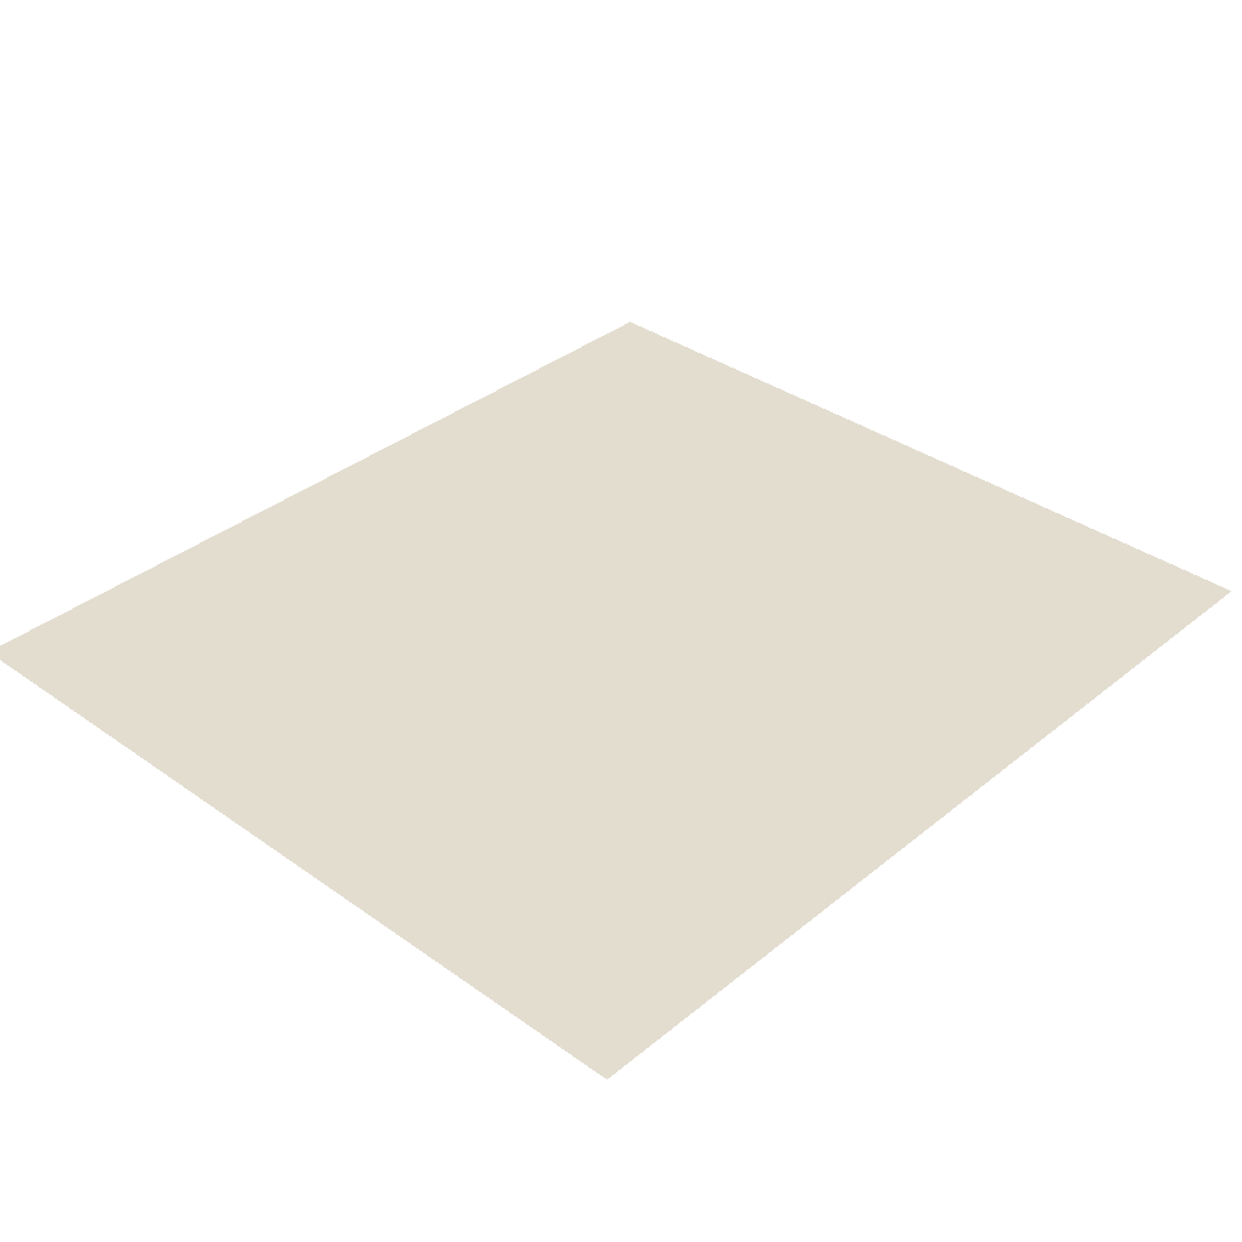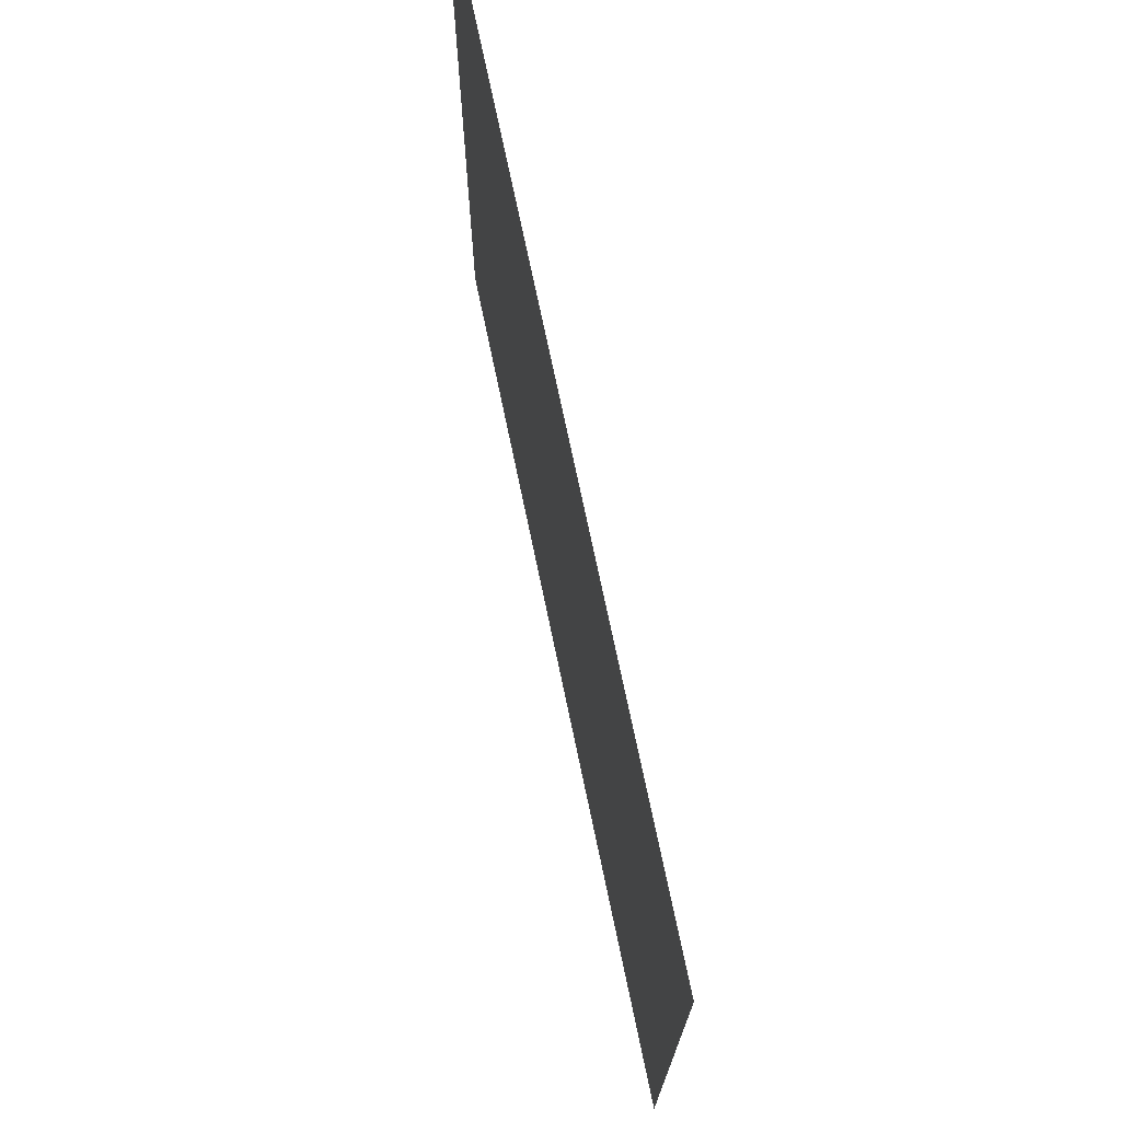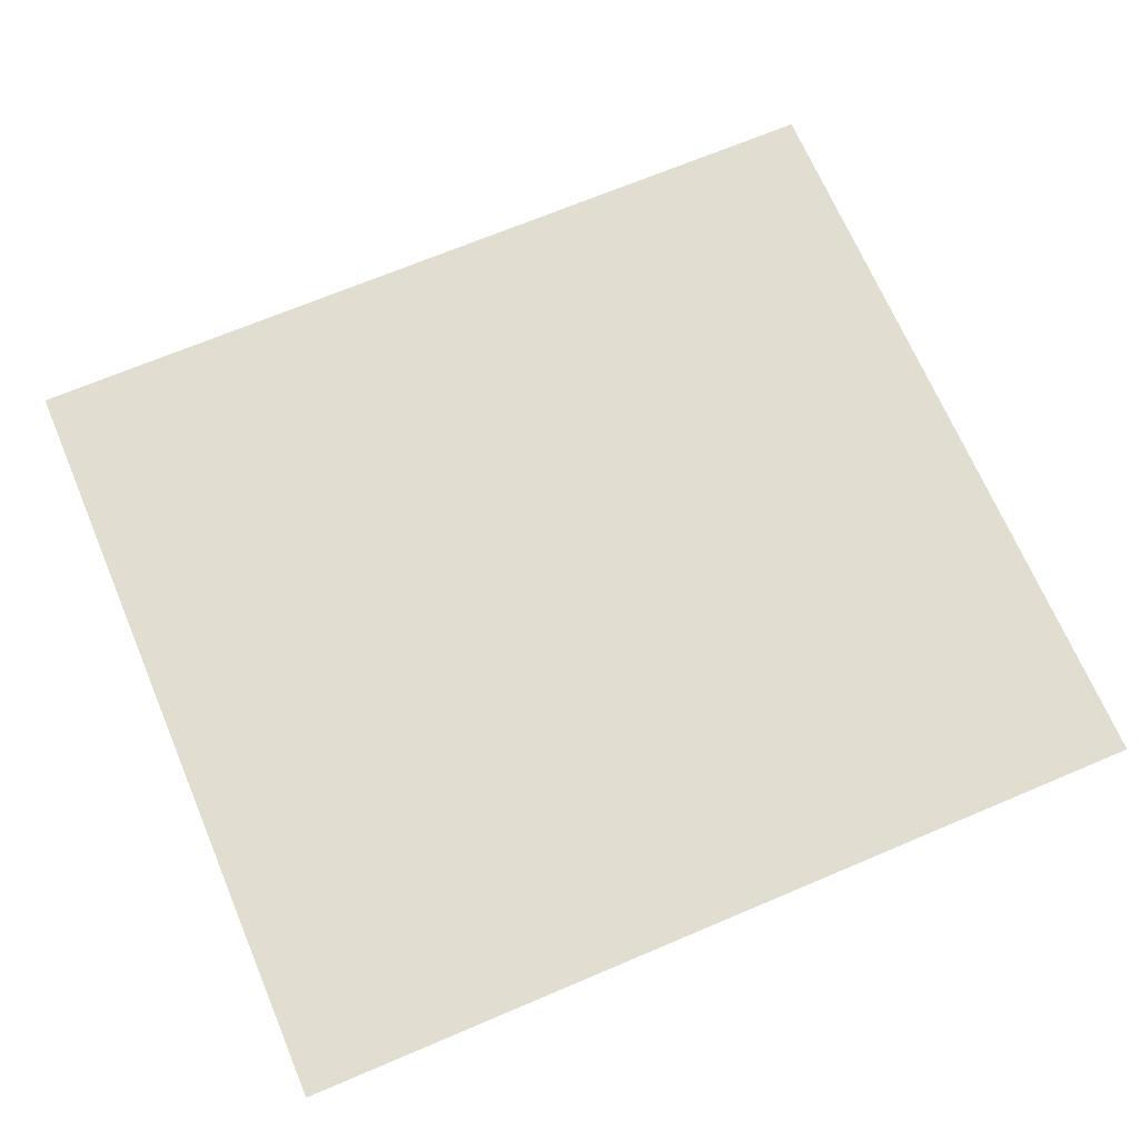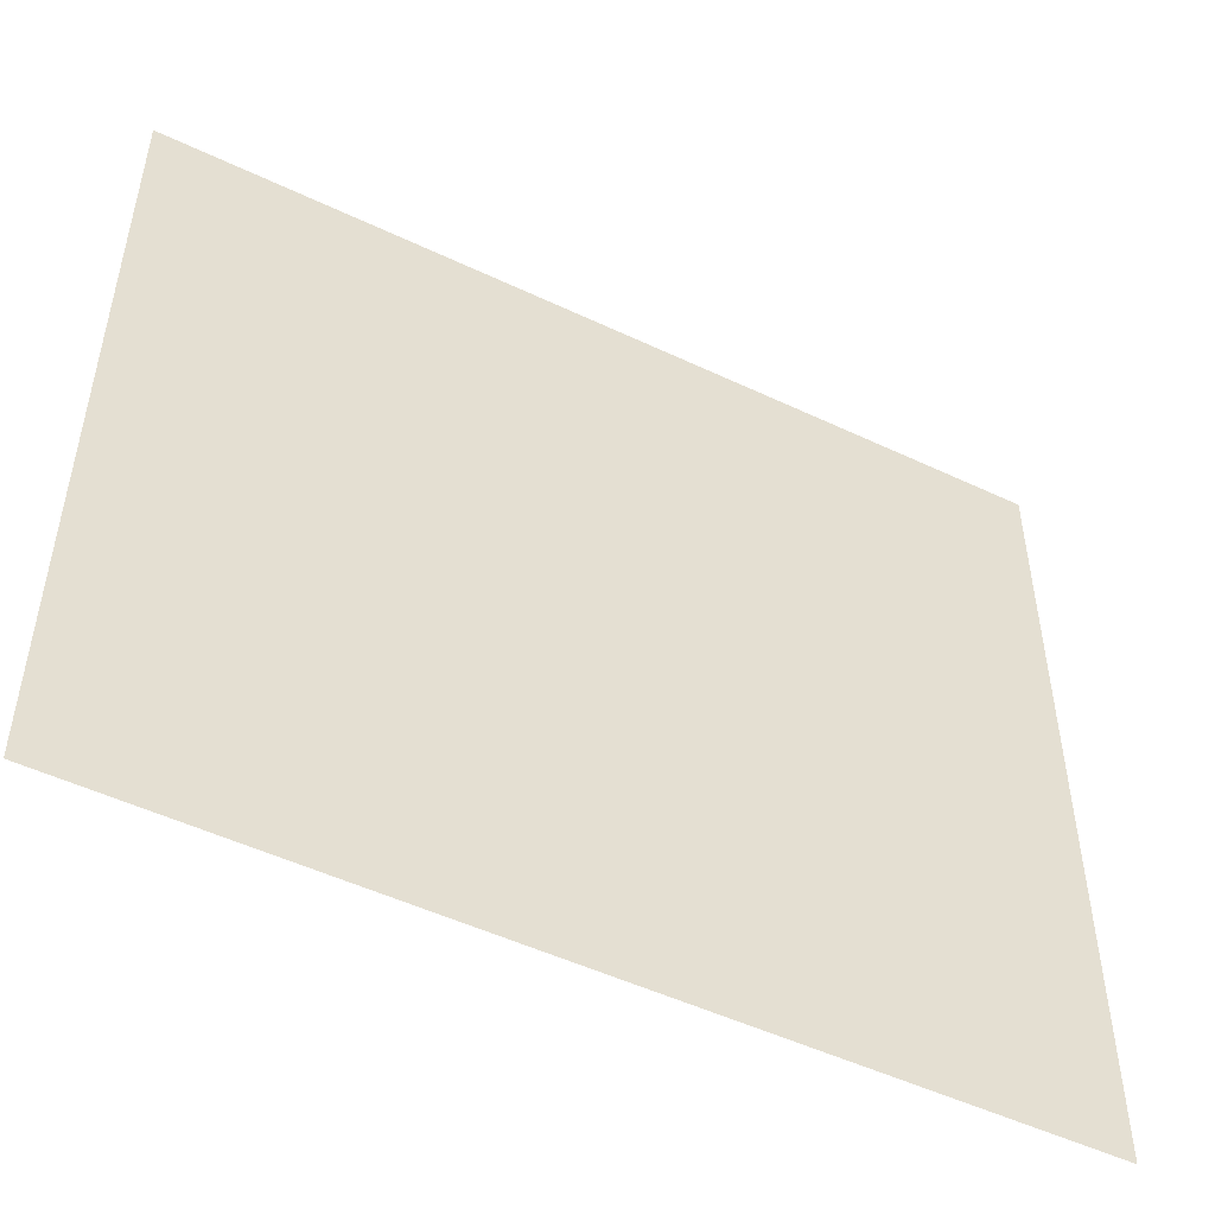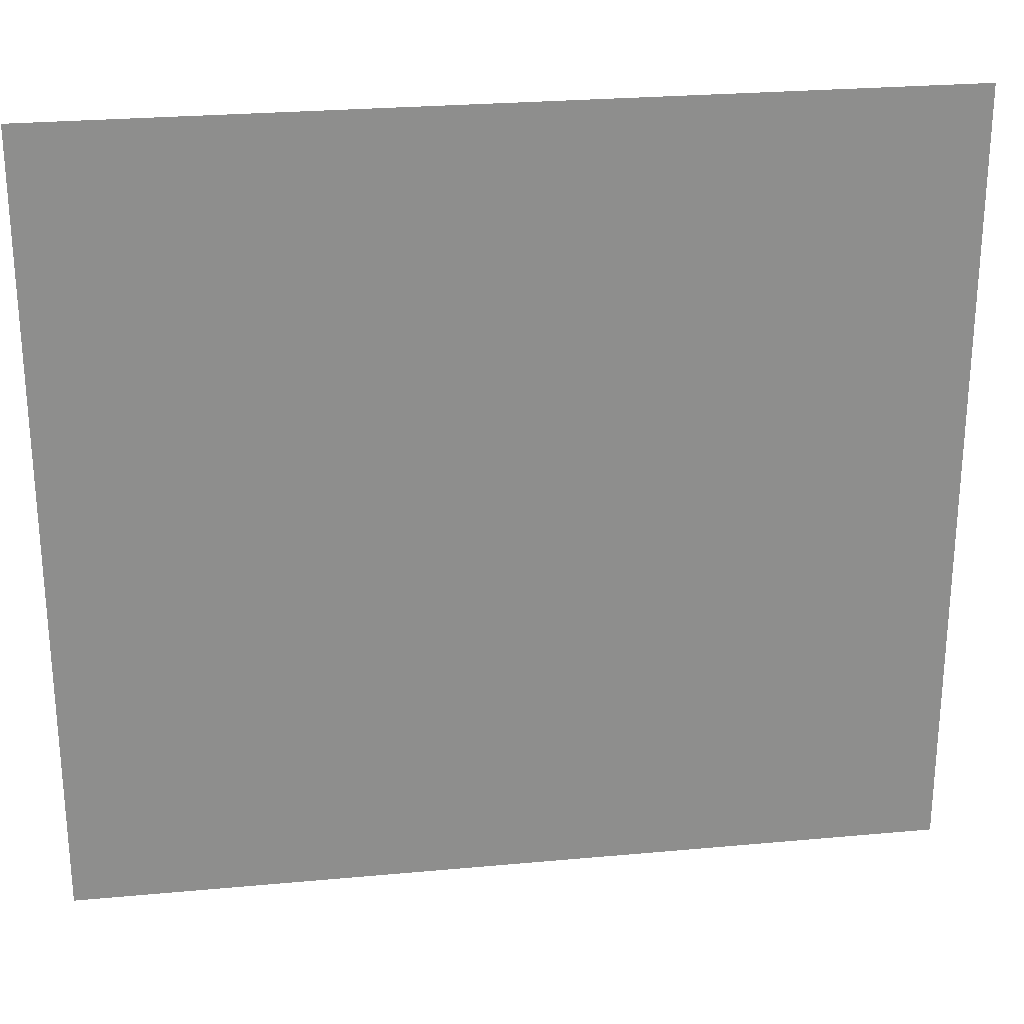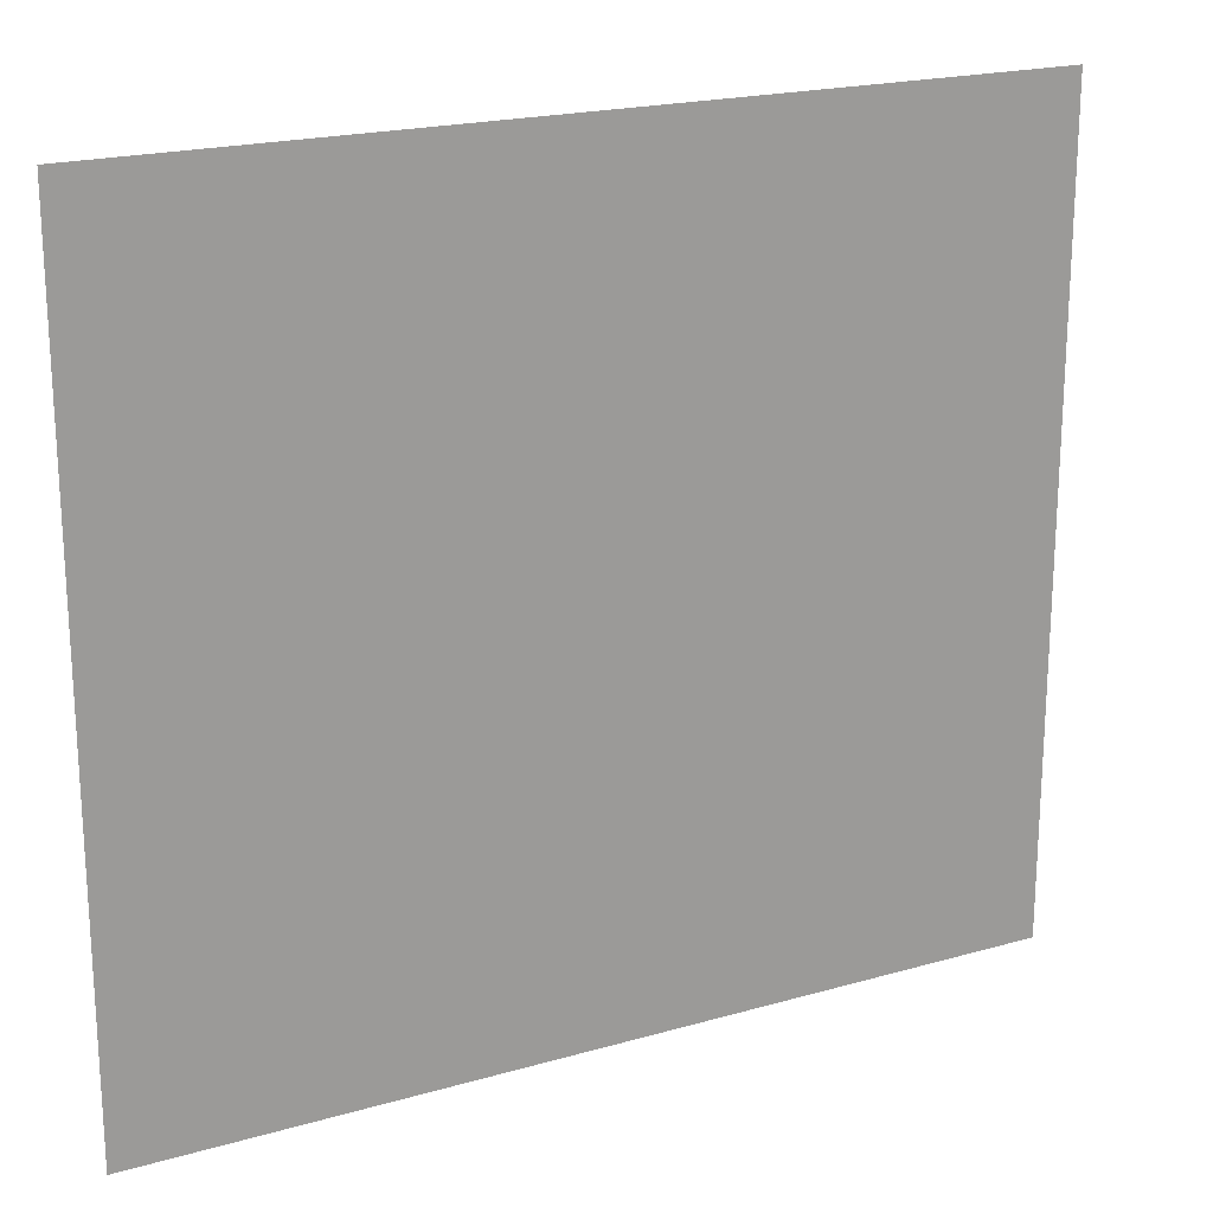
<metadata>
{"format":"obj","ext":"obj","renderer":"f3d","projection":"perspective","resolution":1024,"background":"white","views":[{"elev":35.5,"azim":133.1,"up":"+Z"},{"elev":73.2,"azim":78.2,"up":"+Y"},{"elev":68.7,"azim":-23.0,"up":"+Z"},{"elev":-50.3,"azim":152.5,"up":"+Y"},{"elev":25.6,"azim":171.6,"up":"+Y"},{"elev":20.2,"azim":152.3,"up":"+Y"}]}
</metadata>
<code>
g Skeleton Prefab Mesh "Spine"
v -2.05 -2.17 0
v -2.05 1.569 0
v 2.089 -2.17 0
v 2.089 1.569 0
v 0.08207 0.28 0
v -0.5136 0.1559 0
v -0.5136 -0.2544 0
v -0.5063 -0.5689 0
v -0.2107 -0.7801 0
v 0.203 -0.7801 0
v 0.6863 -0.726 0
v 0.6863 -0.5094 0
v 0.5682 0.1432 0
v 0.3452 0.28 0
v -0.7035 -0.19 0
v -0.7035 0.96 0
v 0.7465 -0.19 0
v 0.7465 0.96 0
v -0.7637 -0.94 0
v -0.7637 0.24 0
v 0.8463 -0.94 0
v 0.8463 0.24 0
v 0.266 0.236 0
v 0.266 0.604 0
v 0.634 0.236 0
v 0.634 0.604 0
v -0.27 0.13 0
v -0.27 0.59 0
v 0.19 0.13 0
v 0.19 0.59 0
g Skeleton Prefab Mesh "Spine"_0
f 2 3 1
f 2 4 3
g Skeleton Prefab Mesh "Spine"_1
f 7 9 8
f 13 12 10
f 10 9 7
f 12 11 10
f 5 10 7
f 5 13 10
f 14 13 5
f 7 6 5
f 16 17 15
f 16 18 17
f 20 21 19
f 20 22 21
f 24 25 23
f 24 26 25
f 28 29 27
f 28 30 29

</code>
